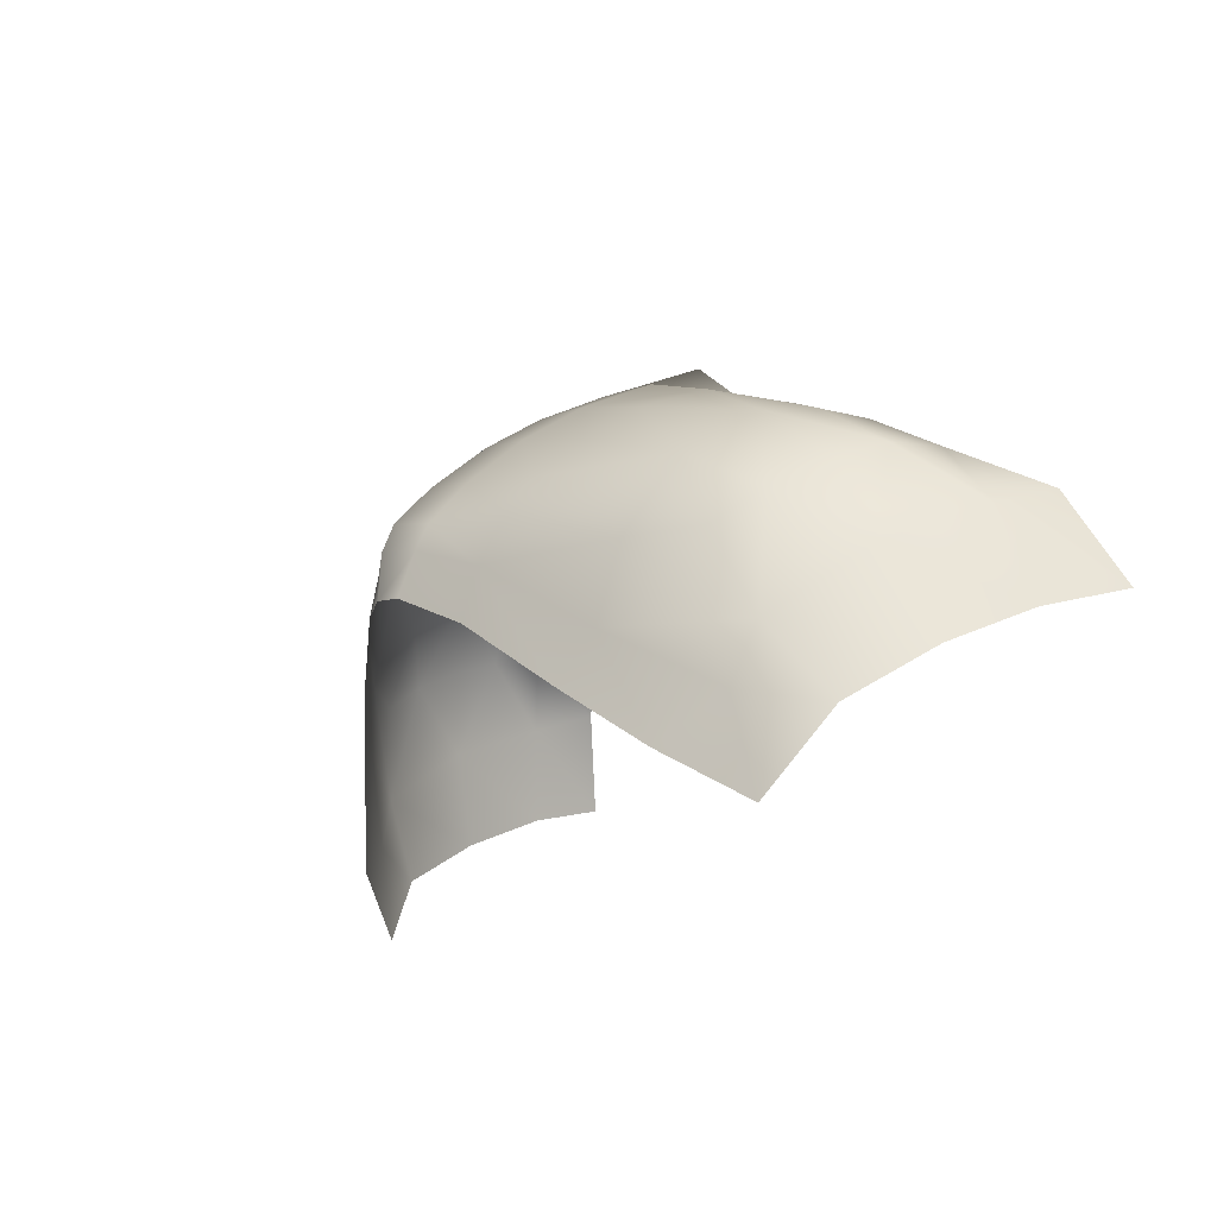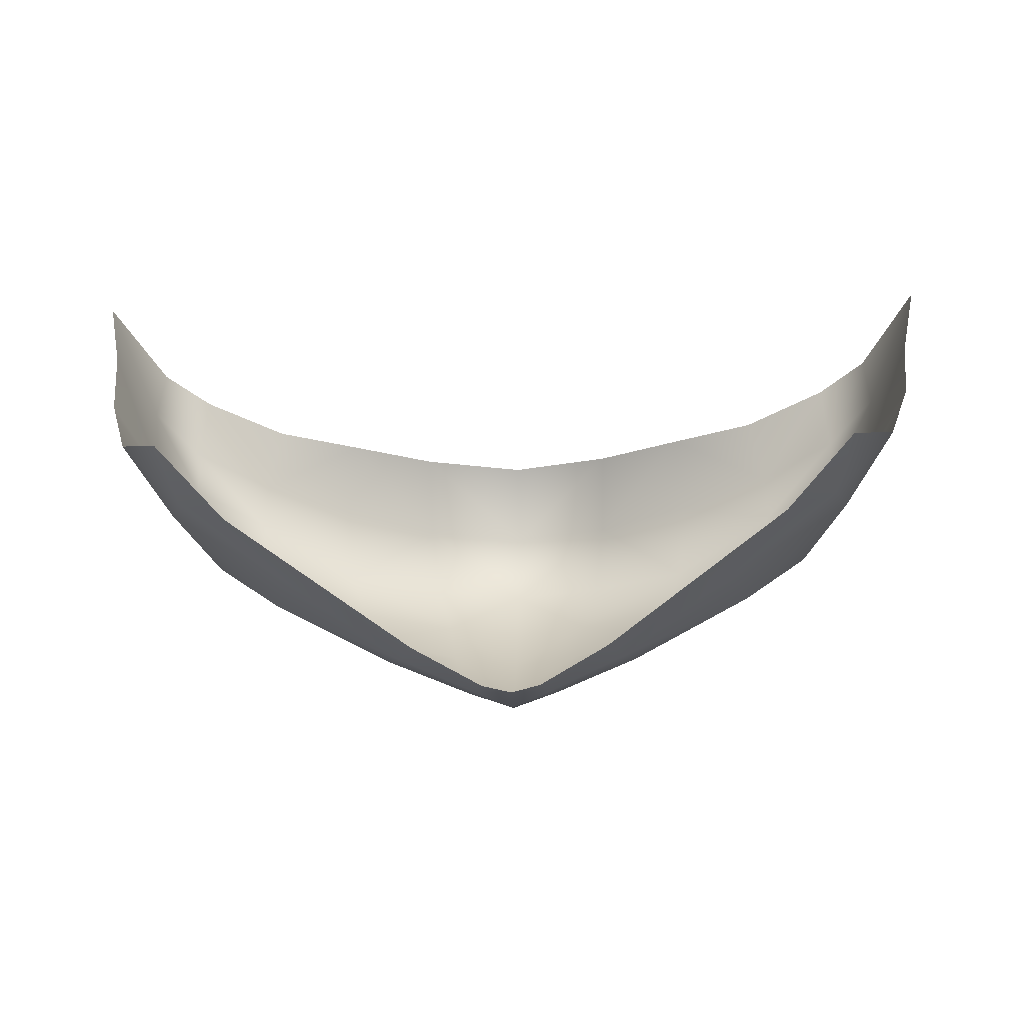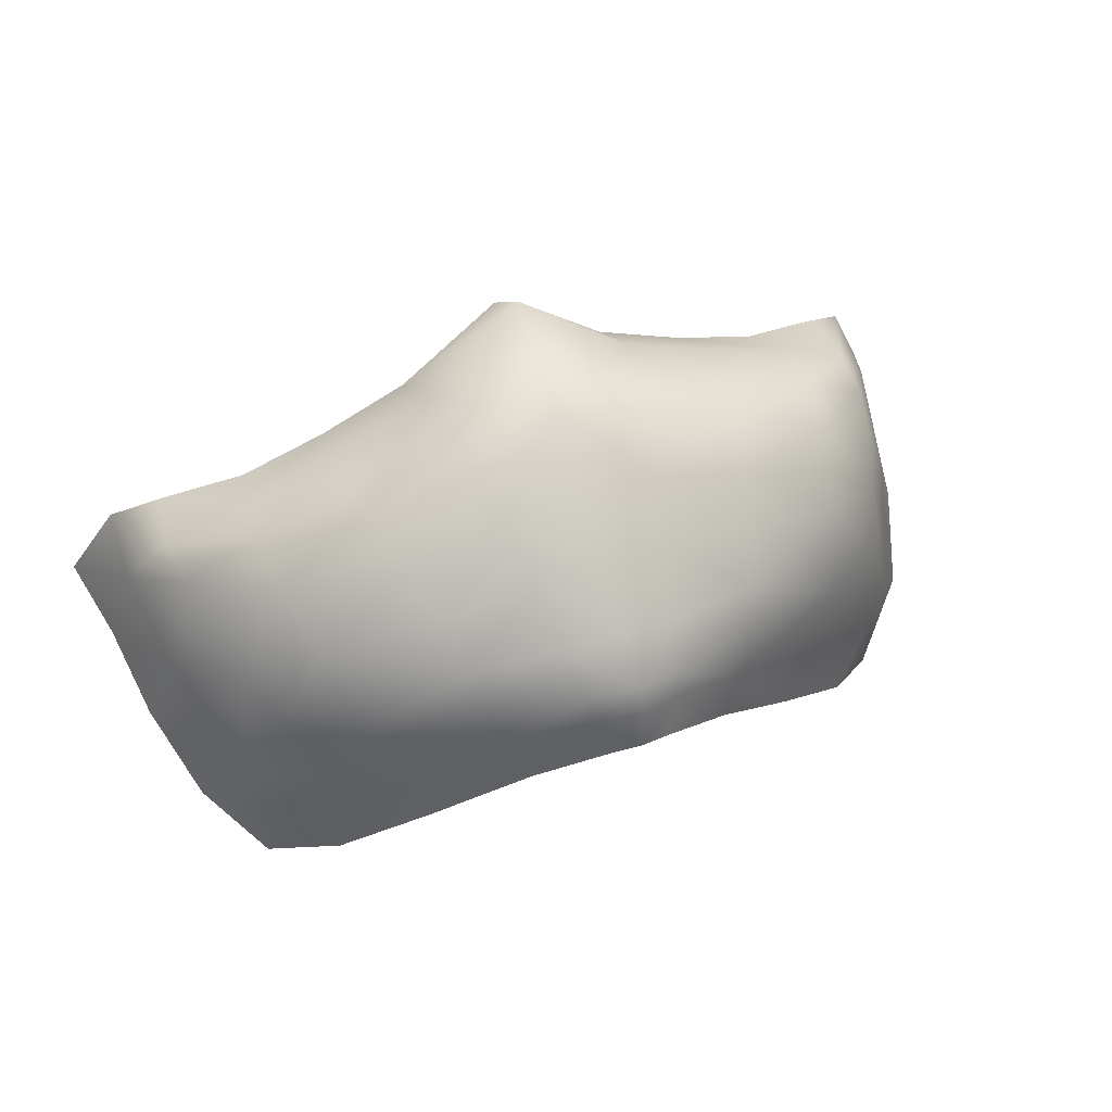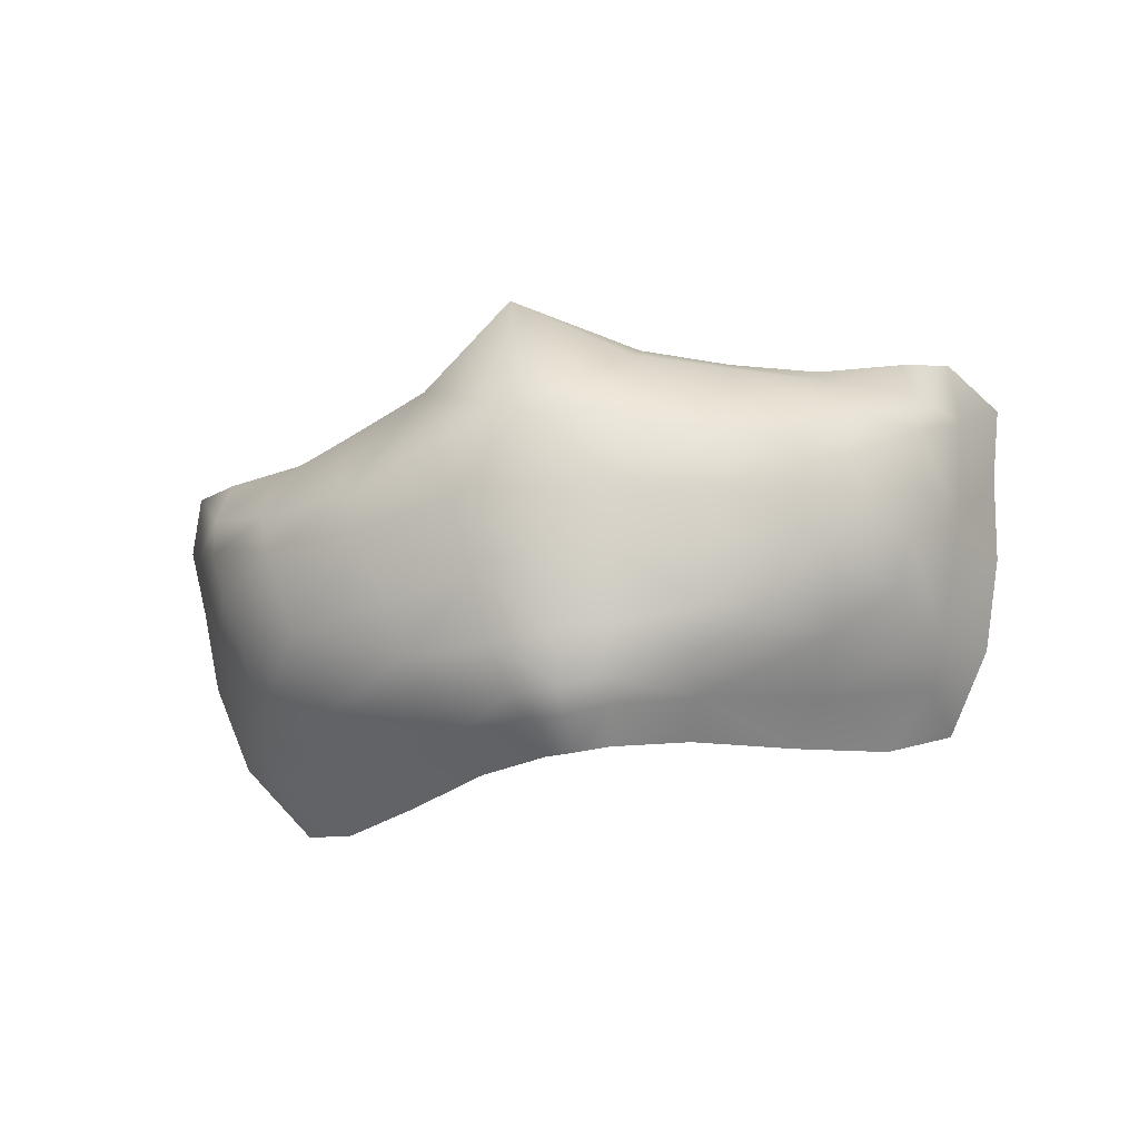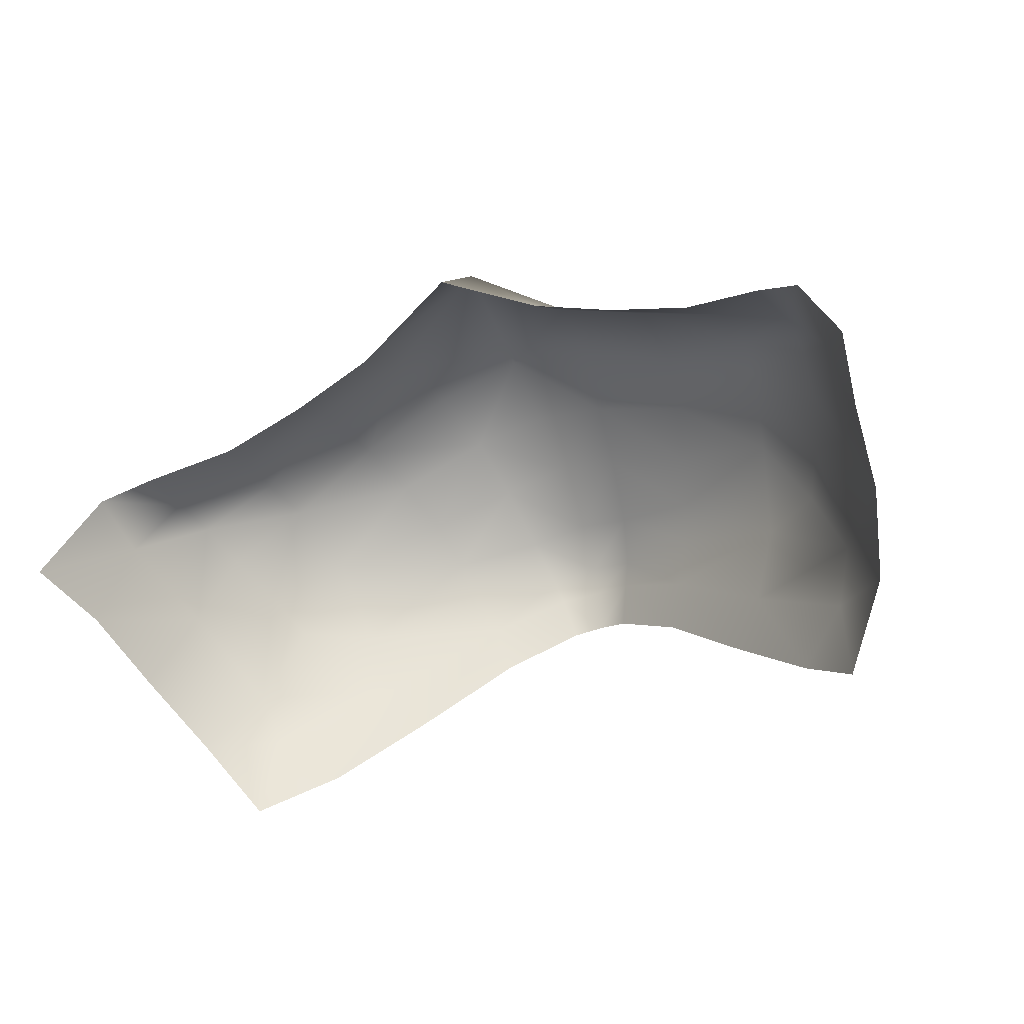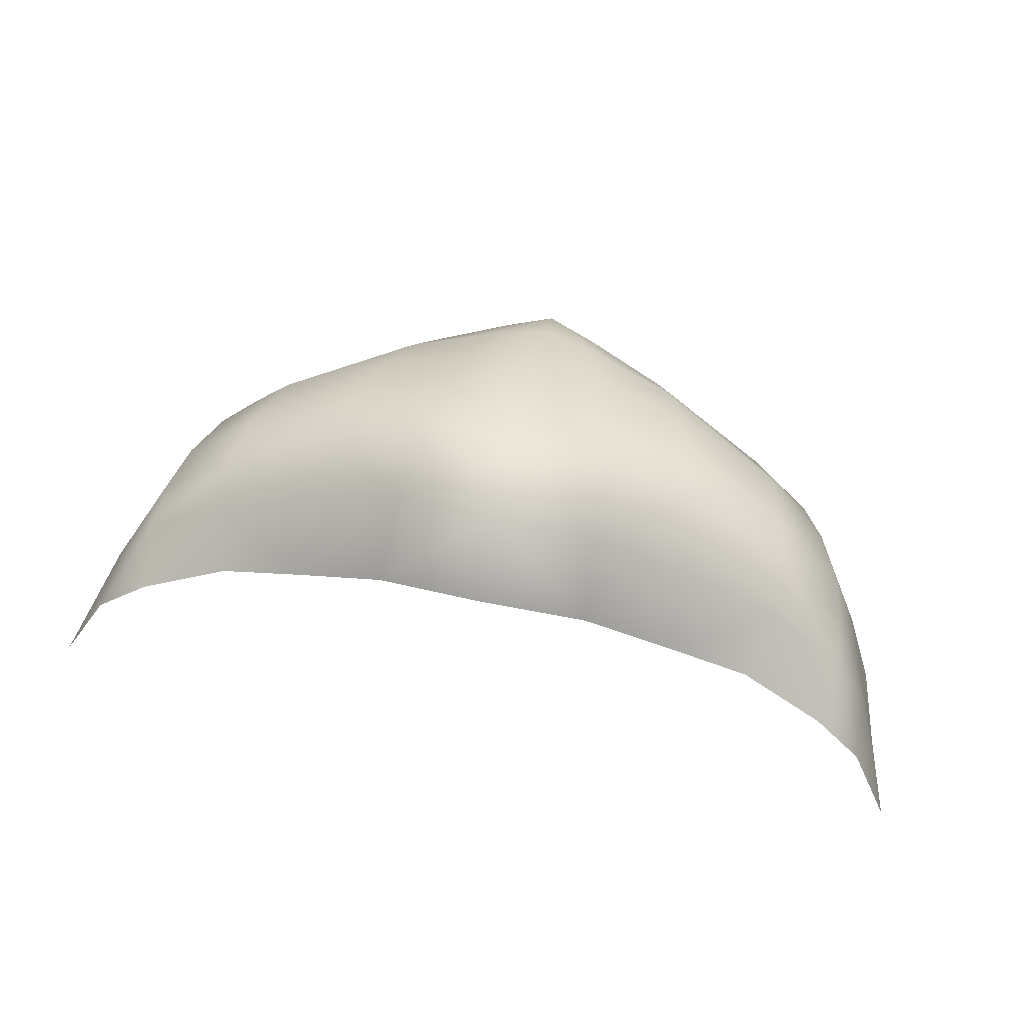
<metadata>
{"format":"obj","ext":"obj","renderer":"f3d","projection":"perspective","resolution":1024,"background":"white","views":[{"elev":-17.7,"azim":61.5,"up":"+Z"},{"elev":-28.3,"azim":-177.9,"up":"+Y"},{"elev":49.1,"azim":-21.2,"up":"+Z"},{"elev":-49.6,"azim":12.7,"up":"+Y"},{"elev":-33.3,"azim":-152.8,"up":"+Z"},{"elev":70.3,"azim":-168.3,"up":"+Z"}]}
</metadata>
<code>
g facial_mouth_geo
v -0.05472 0.9409 0.07197
v -0.03779 0.9403 0.07802
v -0.05807 0.9294 0.07719
v -0.07131 0.946 0.06632
v -0.07286 0.9331 0.06781
v -0.08079 0.9504 0.06091
v -0.08106 0.9372 0.056
v -0.09 0.9565 0.04217
v -0.08647 0.9404 0.03766
v -0.07703 0.9169 0.04742
v -0.08393 0.9234 0.02996
v -0.07011 0.899 0.03419
v -0.07848 0.9076 0.01984
v -0.07241 0.9229 0.06681
v -0.0585 0.919 0.07689
v -0.03955 0.9269 0.08622
v -0.02048 0.926 0.09482
v -0.02078 0.9403 0.08543
v -0.03805 0.9095 0.08602
v -0.05683 0.9085 0.07526
v -0.07041 0.9132 0.06302
v -0.06671 0.903 0.05744
v -0.06647 0.8958 0.02331
v -0.0685 0.8993 0.005449
v -0.05562 0.888 0.01557
v -0.04519 0.884 0.03703
v -0.03848 0.8801 0.02849
v -0.0232 0.8734 0.05243
v -0.02029 0.8719 0.04284
v -0.04996 0.886 0.05127
v -0.0624 0.8948 0.05104
v -0.053 0.8955 0.06661
v -0.007934 0.8687 0.05882
v -0.006052 0.8665 0.05038
v -3.815e-10 0.8653 0.0514
v -0.03471 0.898 0.08164
v -0.01535 0.8973 0.08846
v -0.03101 0.889 0.0751
v -0.02849 0.8812 0.06777
v -0.02632 0.8769 0.06113
v -0.009421 0.8705 0.06364
v -3.861e-10 0.8659 0.06054
v -0.01352 0.8864 0.0808
v -0.0115 0.8764 0.07138
v -3.861e-10 0.868 0.06614
v 0.007934 0.8687 0.05882
v 0.006052 0.8665 0.05038
v 0.02029 0.8719 0.04284
v -3.861e-10 0.8748 0.07402
v 0.009421 0.8705 0.06364
v 0.0232 0.8734 0.05243
v 0.03848 0.8801 0.02849
v 0.0115 0.8764 0.07138
v -3.861e-10 0.8856 0.08376
v 0.04519 0.884 0.03703
v 0.05562 0.888 0.01557
v 0.02632 0.8769 0.06113
v 0.01352 0.8864 0.0808
v 0.01535 0.8973 0.08846
v 0.04996 0.886 0.05127
v 0.07011 0.899 0.03419
v 0.06647 0.8958 0.02331
v 0.0685 0.8993 0.005449
v 0.07848 0.9076 0.01984
v 0.08393 0.9234 0.02996
v 0.02849 0.8812 0.06777
v 0.03101 0.889 0.0751
v 0.053 0.8955 0.06661
v 0.07703 0.9169 0.04742
v 0.08647 0.9404 0.03766
v 0.0624 0.8948 0.05104
v 0.06671 0.903 0.05744
v 0.03471 0.898 0.08164
v 0.05683 0.9085 0.07526
v 0.08106 0.9372 0.056
v 0.09 0.9565 0.04217
v 0.08079 0.9504 0.06091
v 0.07041 0.9132 0.06302
v 0.07241 0.9229 0.06681
v 0.07286 0.9331 0.06781
v 0.07131 0.946 0.06632
v 0.03805 0.9095 0.08602
v 0.0585 0.919 0.07689
v 0.05807 0.9294 0.07719
v 0.05472 0.9409 0.07197
v 0.03779 0.9403 0.07802
v 0.03955 0.9269 0.08622
v 0.02048 0.926 0.09482
v 0.02078 0.9403 0.08543
v 0.0185 0.9097 0.09425
v -3.861e-10 0.9098 0.09861
v -3.861e-10 0.9308 0.1087
v -3.861e-10 0.9442 0.09698
v -3.861e-10 0.8965 0.09136
v -0.0185 0.9097 0.09425
g facial_mouth_geo_0
f 3 2 1
f 1 4 3
f 4 5 3
f 4 6 5
f 6 7 5
f 7 6 8
f 9 7 8
f 10 7 9
f 9 11 10
f 10 11 12
f 13 12 11
f 14 5 7
f 14 7 10
f 3 5 15
f 15 5 14
f 16 2 3
f 15 16 3
f 2 16 17
f 18 2 17
f 16 15 19
f 19 17 16
f 20 15 14
f 15 20 19
f 10 21 14
f 14 21 20
f 10 22 21
f 12 22 10
f 20 21 22
f 13 23 12
f 13 24 23
f 24 25 23
f 23 25 26
f 23 26 12
f 25 27 26
f 26 27 28
f 27 29 28
f 30 12 26
f 28 30 26
f 22 12 31
f 31 12 30
f 32 22 31
f 32 20 22
f 32 31 30
f 29 33 28
f 34 33 29
f 33 34 35
f 20 32 36
f 19 20 36
f 36 37 19
f 36 32 38
f 36 38 37
f 39 32 30
f 38 32 39
f 30 28 40
f 39 30 40
f 28 33 41
f 28 41 40
f 42 33 35
f 41 33 42
f 43 38 39
f 38 43 37
f 39 40 44
f 44 40 41
f 44 43 39
f 45 44 41
f 45 41 42
f 46 42 35
f 47 46 35
f 46 47 48
f 43 44 49
f 49 44 45
f 50 45 42
f 46 50 42
f 46 48 51
f 46 51 50
f 48 52 51
f 53 45 50
f 53 49 45
f 54 43 49
f 37 43 54
f 52 55 51
f 52 56 55
f 50 51 57
f 57 53 50
f 53 58 49
f 58 54 49
f 58 59 54
f 51 60 57
f 60 51 55
f 61 60 55
f 56 62 55
f 55 62 61
f 56 63 62
f 63 64 62
f 61 62 64
f 61 64 65
f 57 66 53
f 58 53 66
f 60 66 57
f 67 58 66
f 58 67 59
f 68 66 60
f 68 67 66
f 65 69 61
f 65 70 69
f 61 71 60
f 71 68 60
f 61 72 71
f 72 61 69
f 72 68 71
f 68 73 67
f 67 73 59
f 72 74 68
f 68 74 73
f 75 69 70
f 75 70 76
f 77 75 76
f 72 69 78
f 72 78 74
f 79 78 69
f 69 75 79
f 74 78 79
f 75 77 80
f 75 80 79
f 77 81 80
f 74 82 73
f 59 73 82
f 79 83 74
f 79 80 83
f 74 83 82
f 80 81 84
f 80 84 83
f 81 85 84
f 86 84 85
f 87 83 84
f 86 87 84
f 83 87 82
f 87 86 88
f 88 82 87
f 86 89 88
f 82 90 59
f 88 90 82
f 90 91 59
f 88 91 90
f 92 88 89
f 88 92 91
f 93 92 89
f 92 93 18
f 17 92 18
f 92 17 91
f 94 59 91
f 59 94 54
f 94 37 54
f 37 94 91
f 91 17 95
f 91 95 37
f 95 17 19
f 95 19 37

</code>
